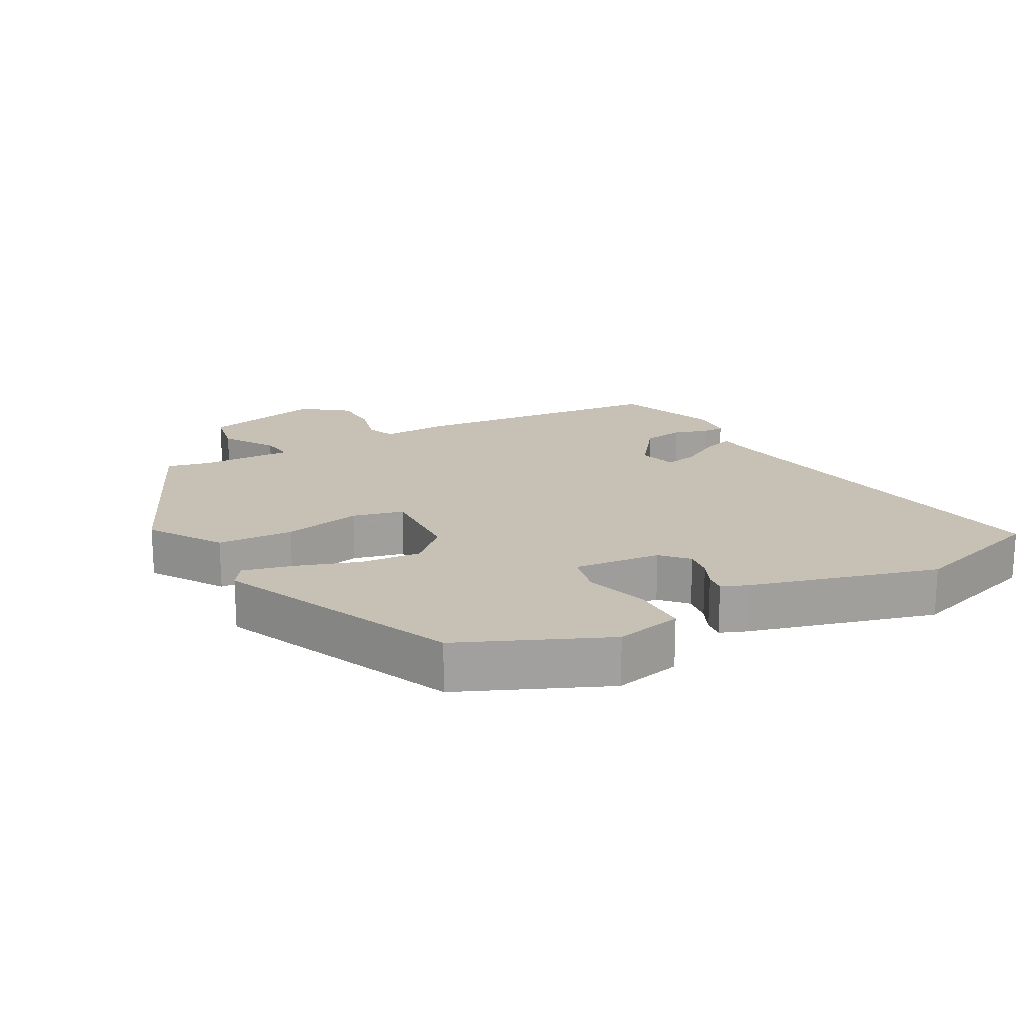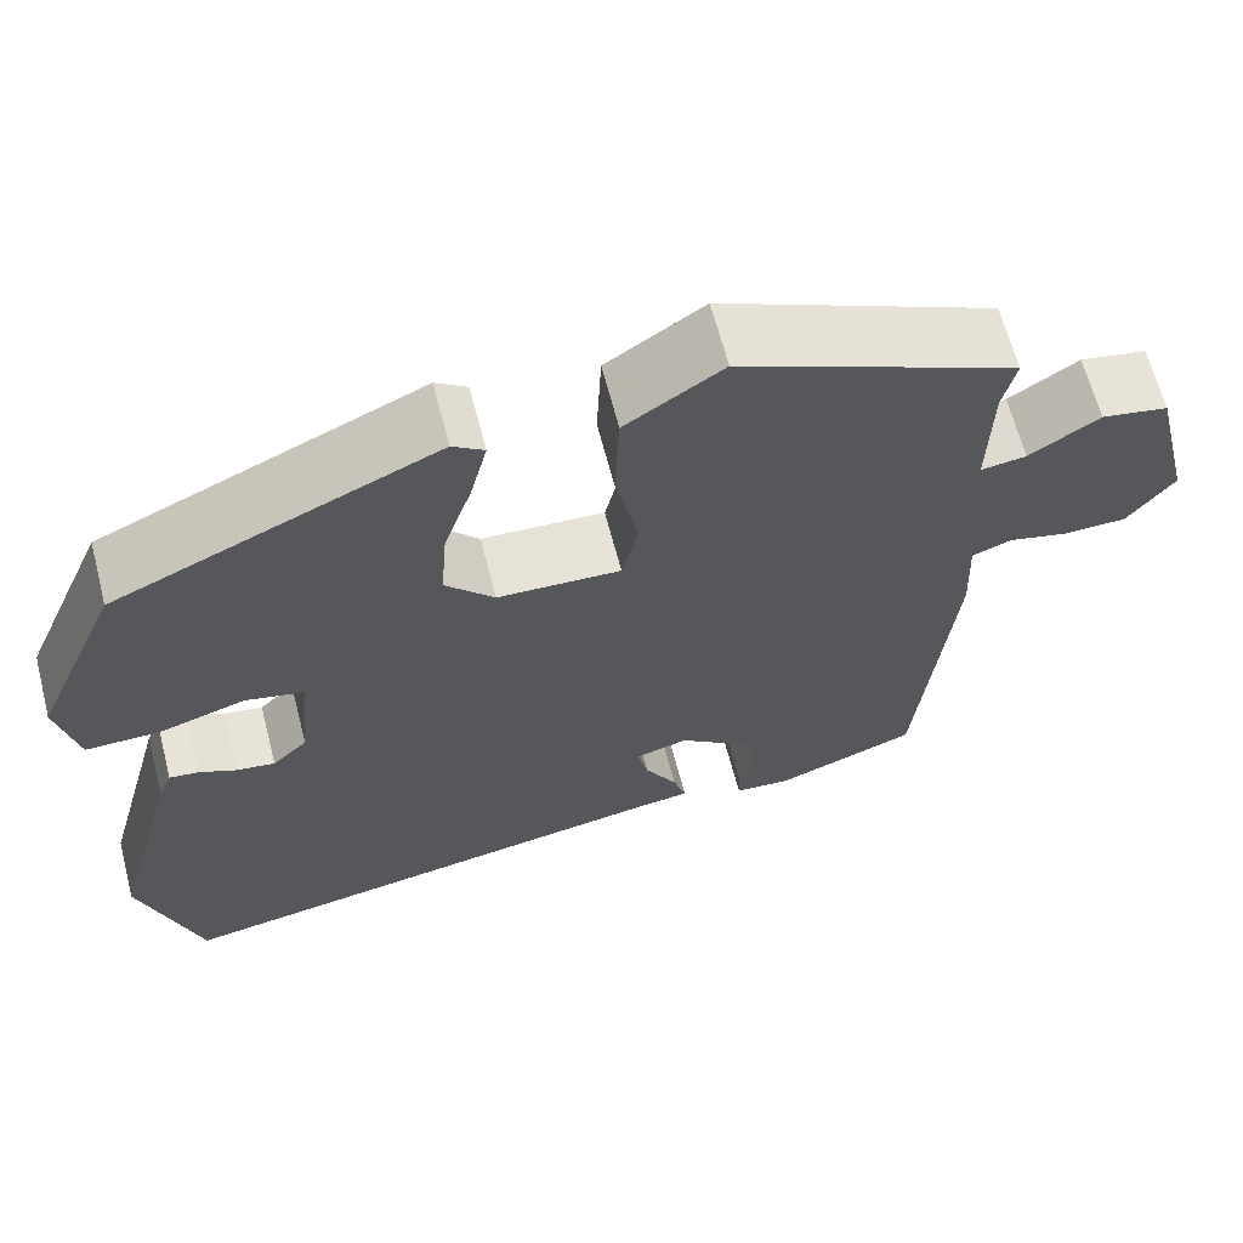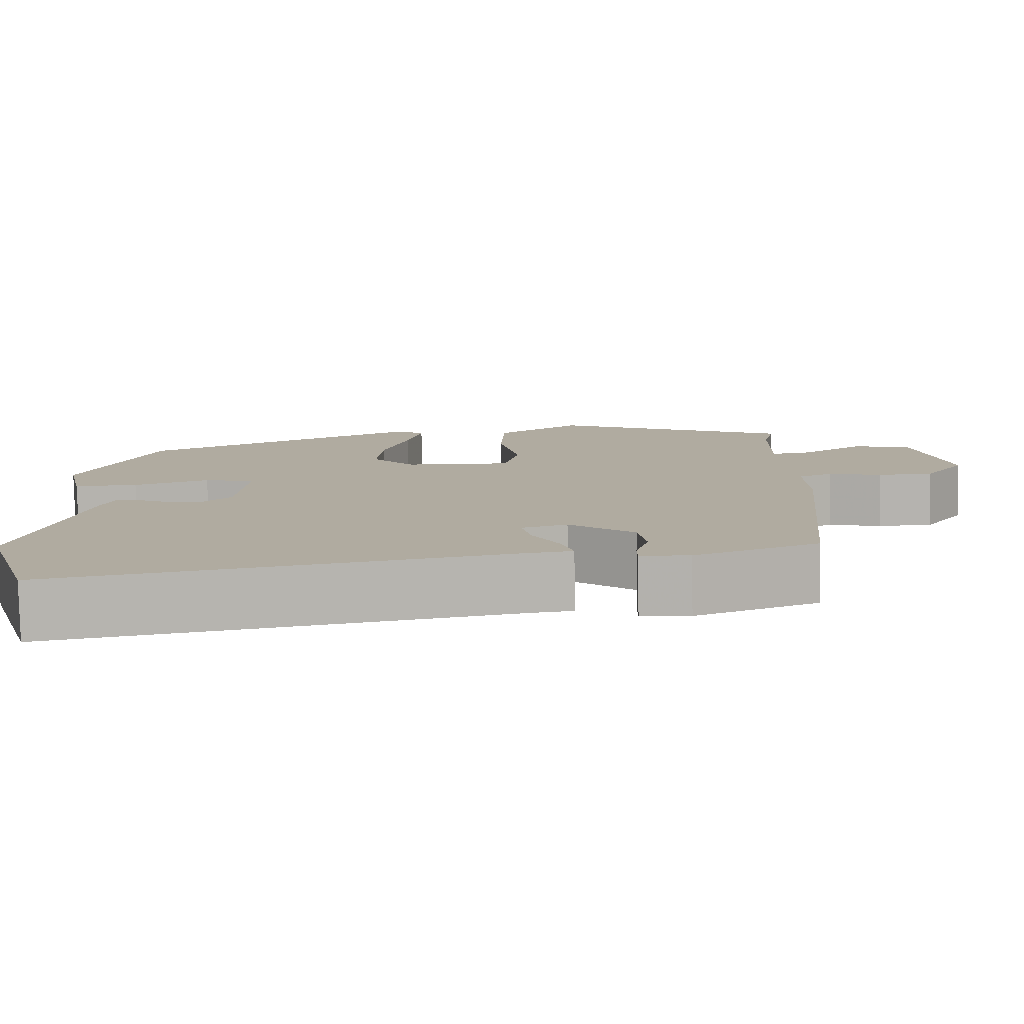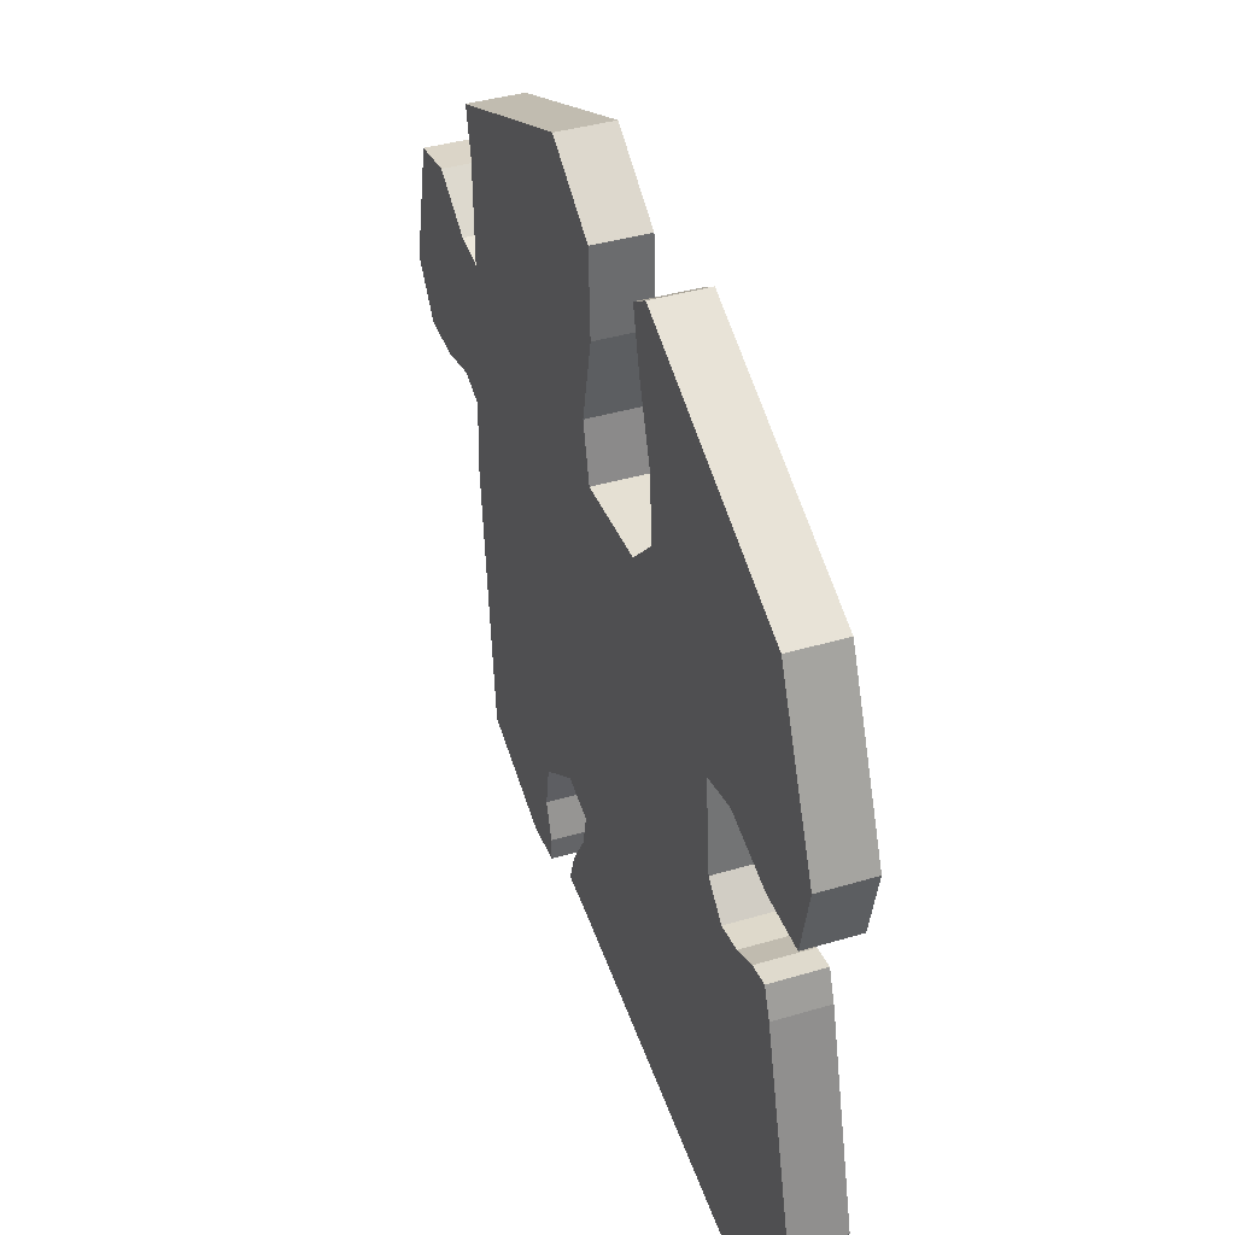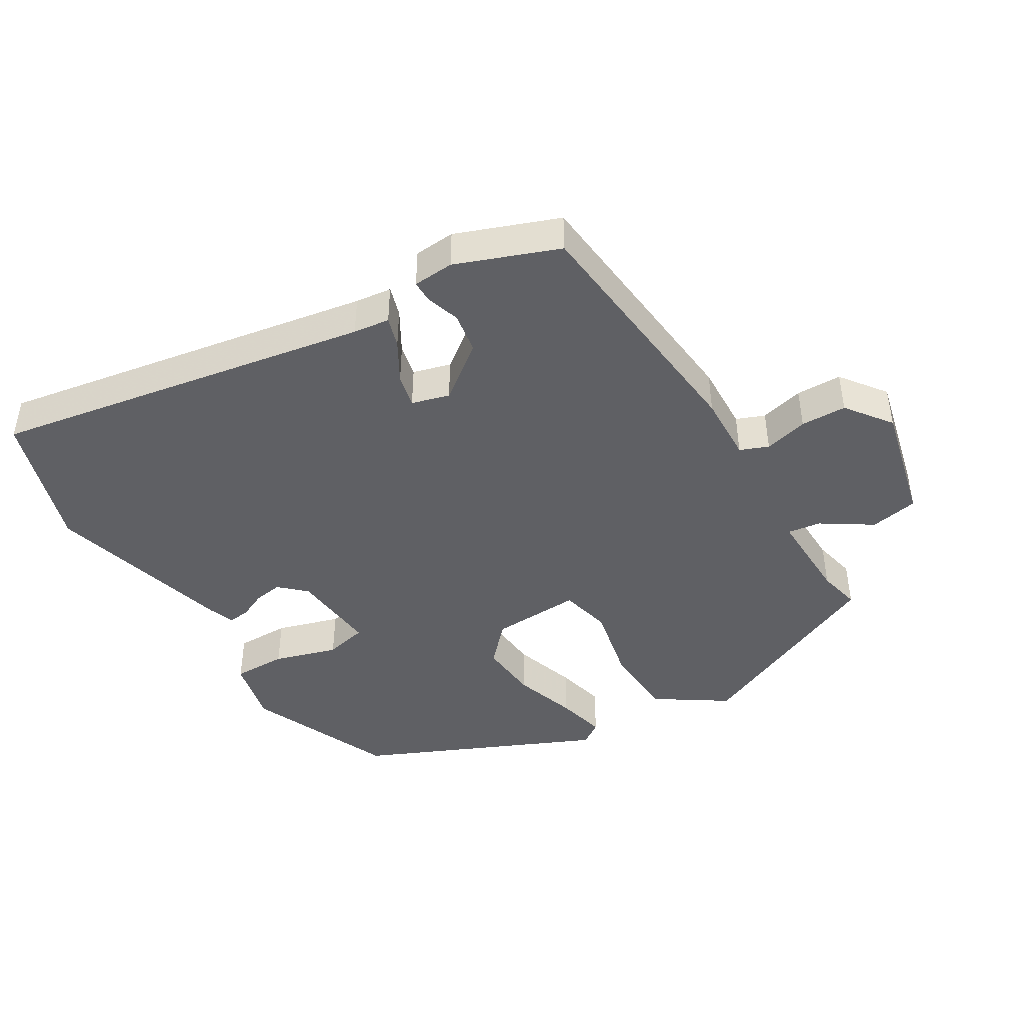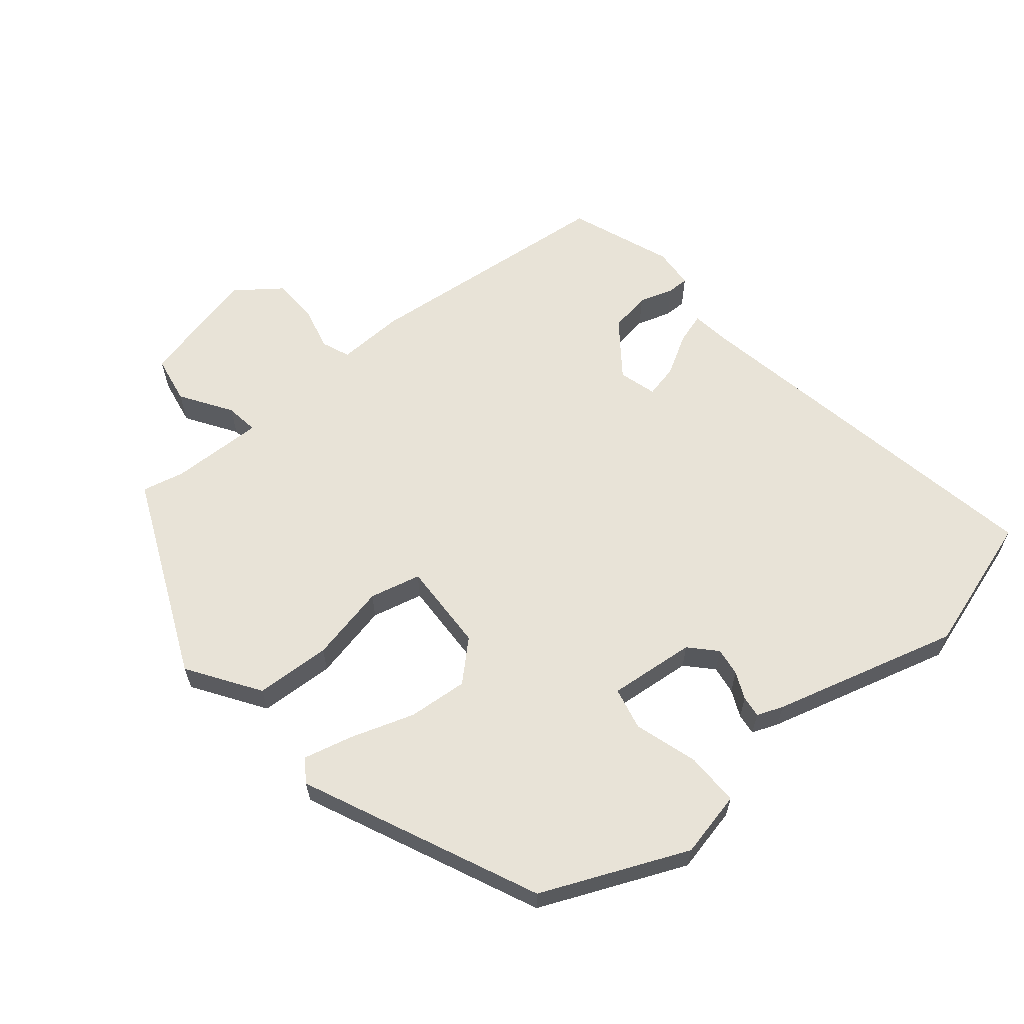
<metadata>
{"format":"obj","ext":"obj","renderer":"f3d","projection":"perspective","resolution":1024,"background":"white","views":[{"elev":18.6,"azim":61.7,"up":"+Y"},{"elev":64.6,"azim":165.5,"up":"+Z"},{"elev":-80.0,"azim":-178.9,"up":"+Z"},{"elev":40.3,"azim":69.9,"up":"+Z"},{"elev":-44.3,"azim":-148.7,"up":"+Y"},{"elev":61.8,"azim":50.5,"up":"+Y"}]}
</metadata>
<code>
v 0.441 0.07 0.341
v 0.534 0.07 0.125
v 0.512 0.07 0.027
v 0.432 0.07 0.028
v 0.338 0.07 0.057
v 0.275 0.07 0.043
v 0.287 0.07 -0.086
v 0.325 0.07 -0.122
v 0.367 0.07 -0.116
v 0.407 0.07 -0.098
v 0.439 0.07 -0.094
v 0.454 0.07 -0.133
v 0.529 0.07 -0.409
v 0.464 0.07 -0.613
v -0.098 0.07 -0.512
v -0.152 0.07 -0.505
v -0.138 0.07 -0.46
v -0.103 0.07 -0.4
v -0.092 0.07 -0.351
v -0.148 0.07 -0.335
v -0.229 0.07 -0.396
v -0.239 0.07 -0.457
v -0.223 0.07 -0.508
v -0.223 0.07 -0.54
v -0.284 0.07 -0.544
v -0.436 0.07 -0.486
v -0.473 0.07 -0.107
v -0.469 0.07 -0.007
v -0.511 0.07 0.01
v -0.576 0.07 -0.006
v -0.644 0.07 -0.004
v -0.694 0.07 0.063
v -0.651 0.07 0.241
v -0.579 0.07 0.254
v -0.504 0.07 0.205
v -0.455 0.07 0.198
v -0.458 0.07 0.336
v -0.472 0.07 0.399
v -0.174 0.07 0.53
v -0.069 0.07 0.46
v -0.064 0.07 0.348
v -0.089 0.07 0.233
v -0.071 0.07 0.157
v 0.062 0.07 0.162
v 0.115 0.07 0.218
v 0.108 0.07 0.307
v 0.077 0.07 0.401
v 0.059 0.07 0.475
v 0.093 0.07 0.498
v 0.441 0 0.341
v 0.534 0 0.125
v 0.512 0 0.027
v 0.432 0 0.028
v 0.338 0 0.057
v 0.275 0 0.043
v 0.287 0 -0.086
v 0.325 0 -0.122
v 0.367 0 -0.116
v 0.407 0 -0.098
v 0.439 0 -0.094
v 0.454 0 -0.133
v 0.529 0 -0.409
v 0.464 0 -0.613
v -0.098 0 -0.512
v -0.152 0 -0.505
v -0.138 0 -0.46
v -0.103 0 -0.4
v -0.092 0 -0.351
v -0.148 0 -0.335
v -0.229 0 -0.396
v -0.239 0 -0.457
v -0.223 0 -0.508
v -0.223 0 -0.54
v -0.284 0 -0.544
v -0.436 0 -0.486
v -0.473 0 -0.107
v -0.469 0 -0.007
v -0.511 0 0.01
v -0.576 0 -0.006
v -0.644 0 -0.004
v -0.694 0 0.063
v -0.651 0 0.241
v -0.579 0 0.254
v -0.504 0 0.205
v -0.455 0 0.198
v -0.458 0 0.336
v -0.472 0 0.399
v -0.174 0 0.53
v -0.069 0 0.46
v -0.064 0 0.348
v -0.089 0 0.233
v -0.071 0 0.157
v 0.062 0 0.162
v 0.115 0 0.218
v 0.108 0 0.307
v 0.077 0 0.401
v 0.059 0 0.475
v 0.093 0 0.498
f 46 47 48 49
f 45 46 49 1
f 44 45 1 2
f 43 44 2 3
f 39 40 41 42
f 37 38 39 42
f 36 37 42 43
f 32 33 34 35
f 32 35 36
f 29 30 31 32
f 29 32 36 43
f 25 26 27 28
f 23 24 25 28
f 22 23 28
f 21 22 28
f 20 21 28
f 19 20 28
f 15 16 17 18
f 15 18 19
f 14 15 19
f 13 14 19 28
f 9 10 11 12
f 8 9 12 13
f 7 8 13 28
f 3 4 5
f 43 3 5
f 43 5 6
f 28 29 43
f 6 7 28 43
f 98 97 96 95
f 50 98 95 94
f 51 50 94 93
f 52 51 93 92
f 91 90 89 88
f 91 88 87 86
f 92 91 86 85
f 84 83 82 81
f 85 84 81
f 81 80 79 78
f 92 85 81 78
f 77 76 75 74
f 77 74 73 72
f 77 72 71
f 77 71 70
f 77 70 69
f 77 69 68
f 67 66 65 64
f 68 67 64
f 68 64 63
f 77 68 63 62
f 61 60 59 58
f 62 61 58 57
f 77 62 57 56
f 54 53 52
f 54 52 92
f 55 54 92
f 92 78 77
f 92 77 56 55
f 1 50 51 2
f 2 51 52 3
f 3 52 53 4
f 4 53 54 5
f 5 54 55 6
f 6 55 56 7
f 7 56 57 8
f 8 57 58 9
f 9 58 59 10
f 10 59 60 11
f 11 60 61 12
f 12 61 62 13
f 13 62 63 14
f 14 63 64 15
f 15 64 65 16
f 16 65 66 17
f 17 66 67 18
f 18 67 68 19
f 19 68 69 20
f 20 69 70 21
f 21 70 71 22
f 22 71 72 23
f 23 72 73 24
f 24 73 74 25
f 25 74 75 26
f 26 75 76 27
f 27 76 77 28
f 28 77 78 29
f 29 78 79 30
f 30 79 80 31
f 31 80 81 32
f 32 81 82 33
f 33 82 83 34
f 34 83 84 35
f 35 84 85 36
f 36 85 86 37
f 37 86 87 38
f 38 87 88 39
f 39 88 89 40
f 40 89 90 41
f 41 90 91 42
f 42 91 92 43
f 43 92 93 44
f 44 93 94 45
f 45 94 95 46
f 46 95 96 47
f 47 96 97 48
f 48 97 98 49
f 49 98 50 1

</code>
